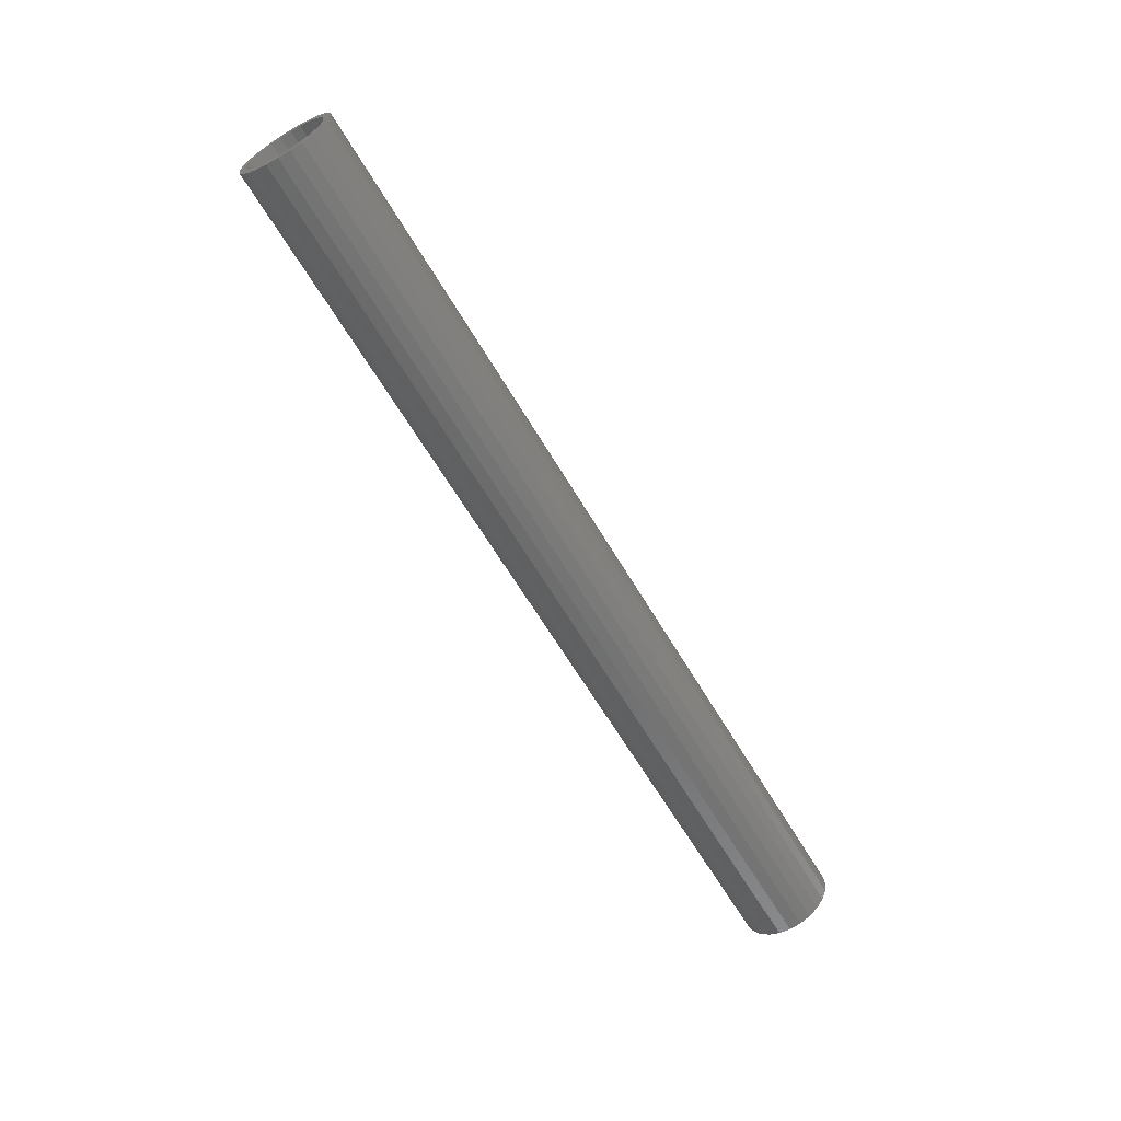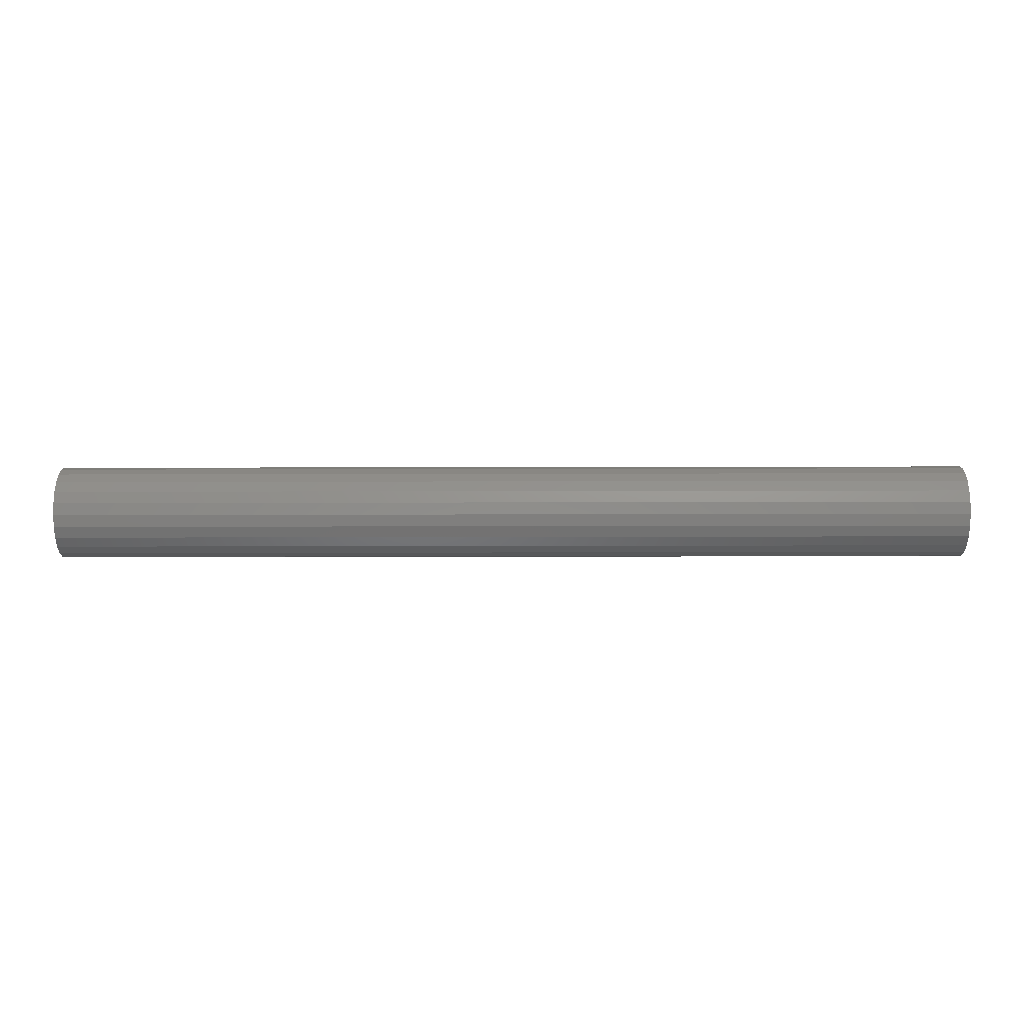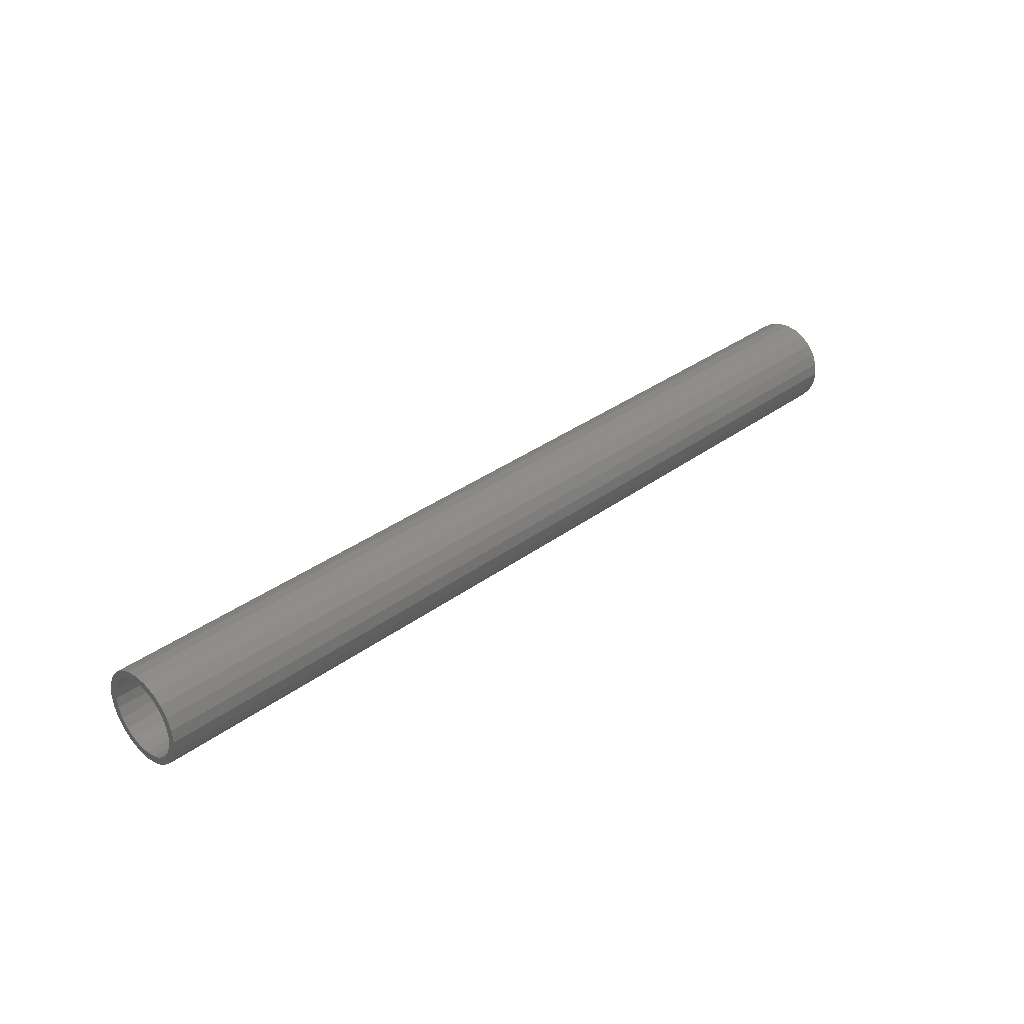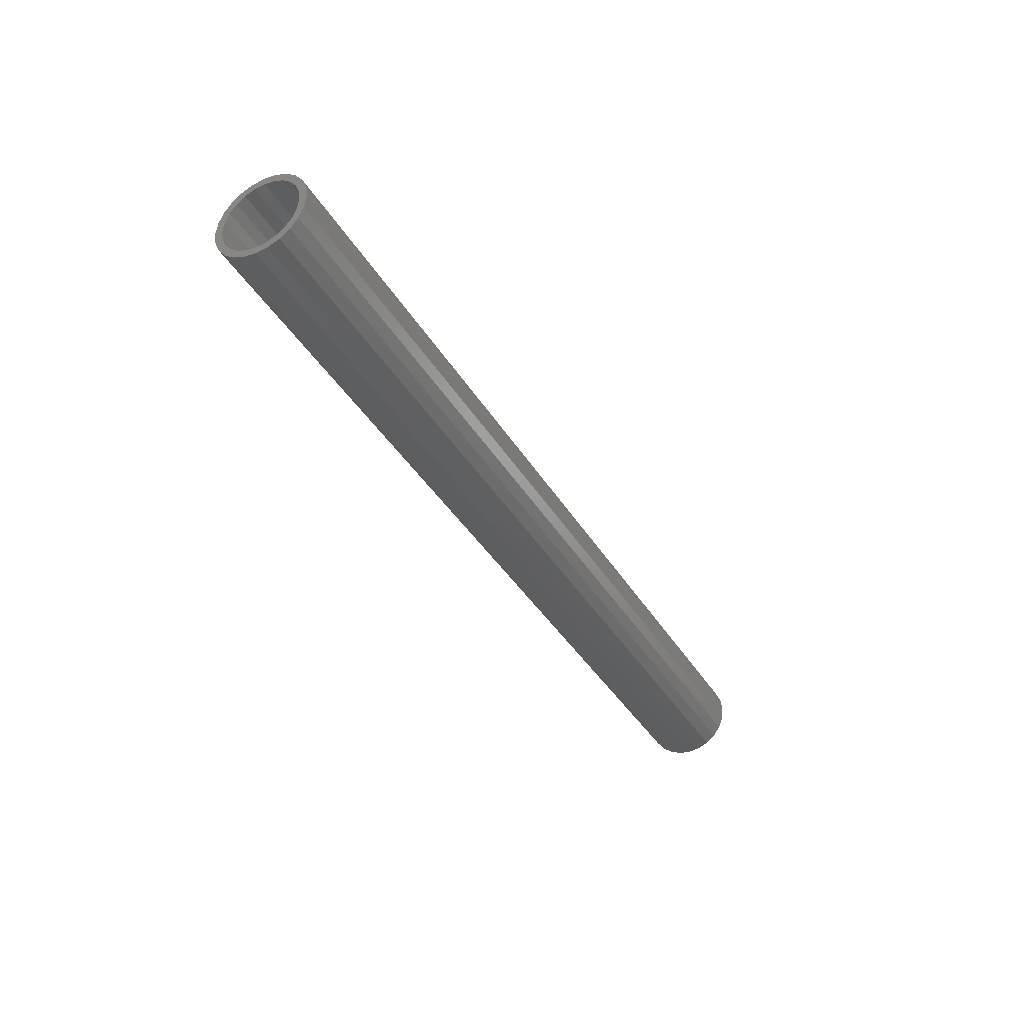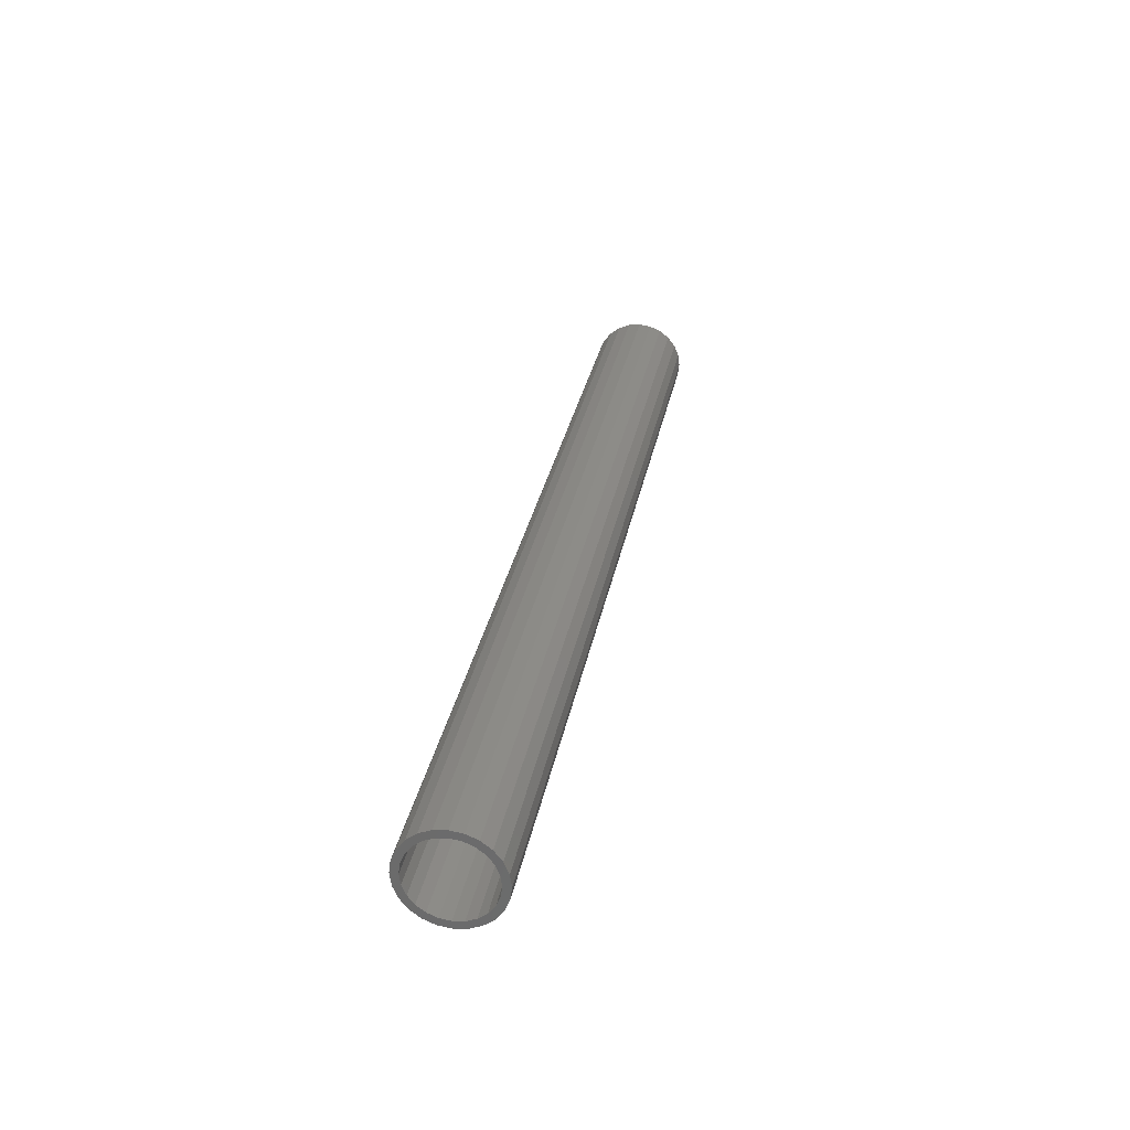
<metadata>
{"format":"stl","ext":"stl","renderer":"f3d","projection":"perspective","resolution":1024,"background":"white","views":[{"elev":-62.7,"azim":120.4,"up":"+Y"},{"elev":63.0,"azim":-0.1,"up":"+Y"},{"elev":33.2,"azim":-45.5,"up":"+Z"},{"elev":-37.9,"azim":-62.5,"up":"+Z"},{"elev":30.6,"azim":-79.5,"up":"+Z"}]}
</metadata>
<code>
# stl→obj: 96 verts, 192 faces
v 119.5 -1.553 11.8
v 0 1.128e-14 12
v 0 -1.553 11.8
v 119.5 1.128e-14 12
v 119.5 1.553 11.8
v 0 3 11.2
v 0 1.553 11.8
v 119.5 3 11.2
v 0 4.243 10.24
v 119.5 4.243 10.24
v 119.5 5.196 9
v 0 5.196 9
v 119.5 5.796 7.553
v 0 5.796 7.553
v 119.5 6 6
v 0 6 6
v 119.5 -4.243 10.24
v 0 -3 11.2
v 0 -4.243 10.24
v 119.5 -3 11.2
v 119.5 -5.196 9
v 0 -5.796 7.553
v 119.5 -5.796 7.553
v 0 -5.196 9
v 119.5 -6 6
v 0 -5.796 4.447
v 119.5 -5.796 4.447
v 0 -6 6
v 119.5 4.23e-15 11.05
v 0 -1.307 10.88
v 0 4.23e-15 11.05
v 119.5 -1.307 10.88
v 119.5 1.307 10.88
v 0 1.307 10.88
v 119.5 7.755e-15 0
v 0 -1.553 0.2044
v 0 7.755e-15 0
v 119.5 -1.553 0.2044
v 119.5 -3 0.8038
v 0 -4.243 1.757
v 0 -3 0.8038
v 119.5 -4.243 1.757
v 119.5 1.553 0.2044
v 0 1.553 0.2044
v 119.5 3 0.8038
v 0 3 0.8038
v 0 5.796 4.447
v 119.5 5.196 3
v 0 5.196 3
v 119.5 5.796 4.447
v 0 -5.196 3
v 119.5 -5.196 3
v 0 -4.878 4.693
v 119.5 -4.373 3.475
v 0 -4.373 3.475
v 119.5 -4.878 4.693
v 0 -5.05 6
v 119.5 -5.05 6
v 119.5 4.243 1.757
v 0 4.243 1.757
v 119.5 -2.525 10.37
v 0 -3.571 9.571
v 0 -2.525 10.37
v 119.5 -3.571 9.571
v 119.5 -4.373 8.525
v 0 -4.373 8.525
v 0 -4.878 7.307
v 119.5 -4.878 7.307
v 119.5 2.525 1.627
v 0 3.571 2.429
v 0 2.525 1.627
v 119.5 3.571 2.429
v 119.5 -3.571 2.429
v 119.5 -2.525 1.627
v 119.5 -1.307 1.122
v 119.5 1.48e-14 0.95
v 119.5 1.307 1.122
v 119.5 4.373 3.475
v 119.5 4.878 4.693
v 119.5 5.05 6
v 119.5 2.525 10.37
v 119.5 3.571 9.571
v 119.5 4.373 8.525
v 119.5 4.878 7.307
v 0 2.525 10.37
v 0 3.571 9.571
v 0 -2.525 1.627
v 0 -3.571 2.429
v 0 5.05 6
v 0 4.878 7.307
v 0 1.48e-14 0.95
v 0 -1.307 1.122
v 0 1.307 1.122
v 0 4.373 3.475
v 0 4.373 8.525
v 0 4.878 4.693
f 1 2 3
f 2 1 4
f 5 6 7
f 6 5 8
f 8 9 6
f 9 8 10
f 9 11 12
f 11 9 10
f 12 13 14
f 13 12 11
f 14 15 16
f 15 14 13
f 17 18 19
f 18 17 20
f 21 22 23
f 22 21 24
f 4 7 2
f 7 4 5
f 25 26 27
f 26 25 28
f 23 28 25
f 28 23 22
f 17 24 21
f 24 17 19
f 20 3 18
f 3 20 1
f 29 30 31
f 30 29 32
f 33 31 34
f 31 33 29
f 35 36 37
f 36 35 38
f 39 40 41
f 40 39 42
f 43 37 44
f 37 43 35
f 45 44 46
f 44 45 43
f 47 48 49
f 48 47 50
f 27 51 52
f 51 27 26
f 53 54 55
f 54 53 56
f 16 50 47
f 50 16 15
f 57 56 53
f 56 57 58
f 59 46 60
f 46 59 45
f 61 62 63
f 62 61 64
f 49 59 60
f 59 49 48
f 32 63 30
f 63 32 61
f 62 65 66
f 65 62 64
f 52 40 42
f 40 52 51
f 38 41 36
f 41 38 39
f 67 58 57
f 58 67 68
f 66 68 67
f 68 66 65
f 69 70 71
f 70 69 72
f 27 23 25
f 23 27 52
f 23 52 21
f 21 52 58
f 58 52 56
f 56 52 42
f 56 42 54
f 54 42 73
f 73 42 39
f 73 39 74
f 74 39 38
f 74 38 75
f 75 38 35
f 75 35 76
f 76 35 43
f 76 43 77
f 77 43 69
f 69 43 45
f 69 45 72
f 72 45 59
f 72 59 78
f 78 59 48
f 78 48 79
f 79 48 80
f 21 68 17
f 68 21 58
f 17 68 65
f 17 65 64
f 17 64 20
f 20 64 61
f 20 61 1
f 1 61 32
f 1 32 4
f 4 32 29
f 4 29 33
f 4 33 5
f 5 33 81
f 5 81 8
f 8 81 82
f 8 82 10
f 10 82 83
f 10 83 11
f 11 83 84
f 11 84 80
f 11 80 48
f 11 48 50
f 11 50 13
f 13 50 15
f 82 85 86
f 85 82 81
f 73 87 88
f 87 73 74
f 84 89 80
f 89 84 90
f 81 34 85
f 34 81 33
f 75 91 92
f 91 75 76
f 77 71 93
f 71 77 69
f 78 70 72
f 70 78 94
f 82 95 83
f 95 82 86
f 79 94 78
f 94 79 96
f 83 90 84
f 90 83 95
f 74 92 87
f 92 74 75
f 76 93 91
f 93 76 77
f 55 73 88
f 73 55 54
f 80 96 79
f 96 80 89
f 24 67 57
f 67 24 19
f 67 19 66
f 66 19 62
f 62 19 18
f 62 18 63
f 63 18 3
f 63 3 30
f 30 3 2
f 30 2 31
f 31 2 34
f 34 2 7
f 34 7 85
f 85 7 6
f 85 6 86
f 86 6 9
f 86 9 95
f 95 9 12
f 95 12 90
f 90 12 89
f 89 12 49
f 49 12 47
f 47 12 14
f 47 14 16
f 22 26 28
f 26 22 51
f 51 22 24
f 51 24 57
f 51 57 53
f 51 53 40
f 40 53 55
f 40 55 88
f 40 88 41
f 41 88 87
f 41 87 36
f 36 87 92
f 36 92 37
f 37 92 91
f 37 91 44
f 44 91 93
f 44 93 71
f 44 71 46
f 46 71 70
f 46 70 60
f 60 70 94
f 60 94 49
f 49 94 96
f 49 96 89

</code>
